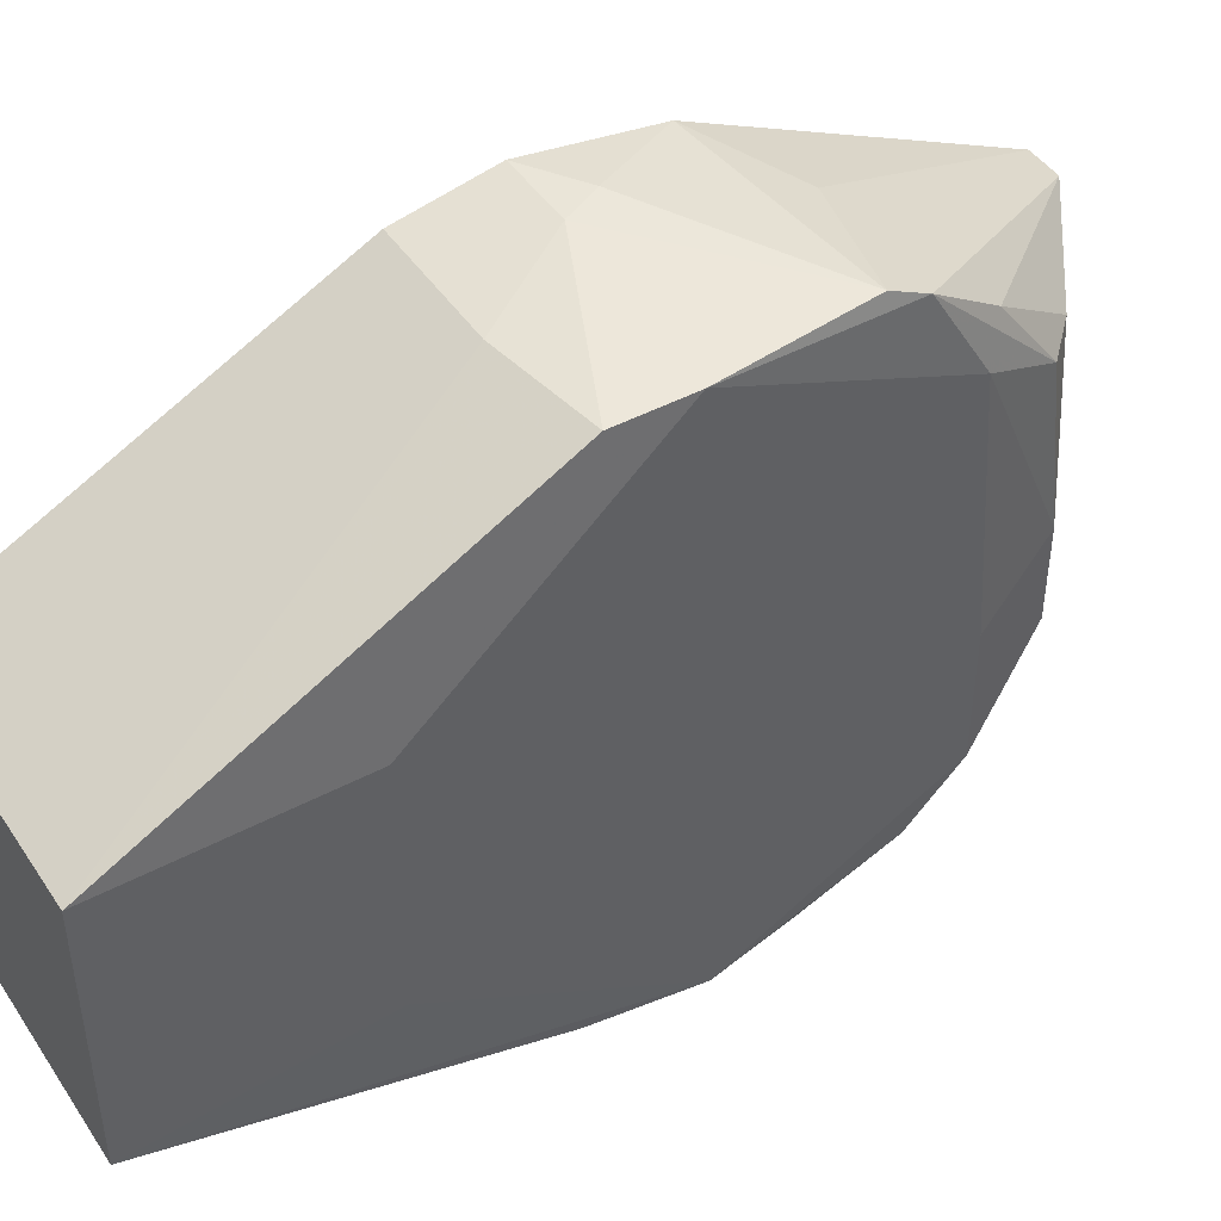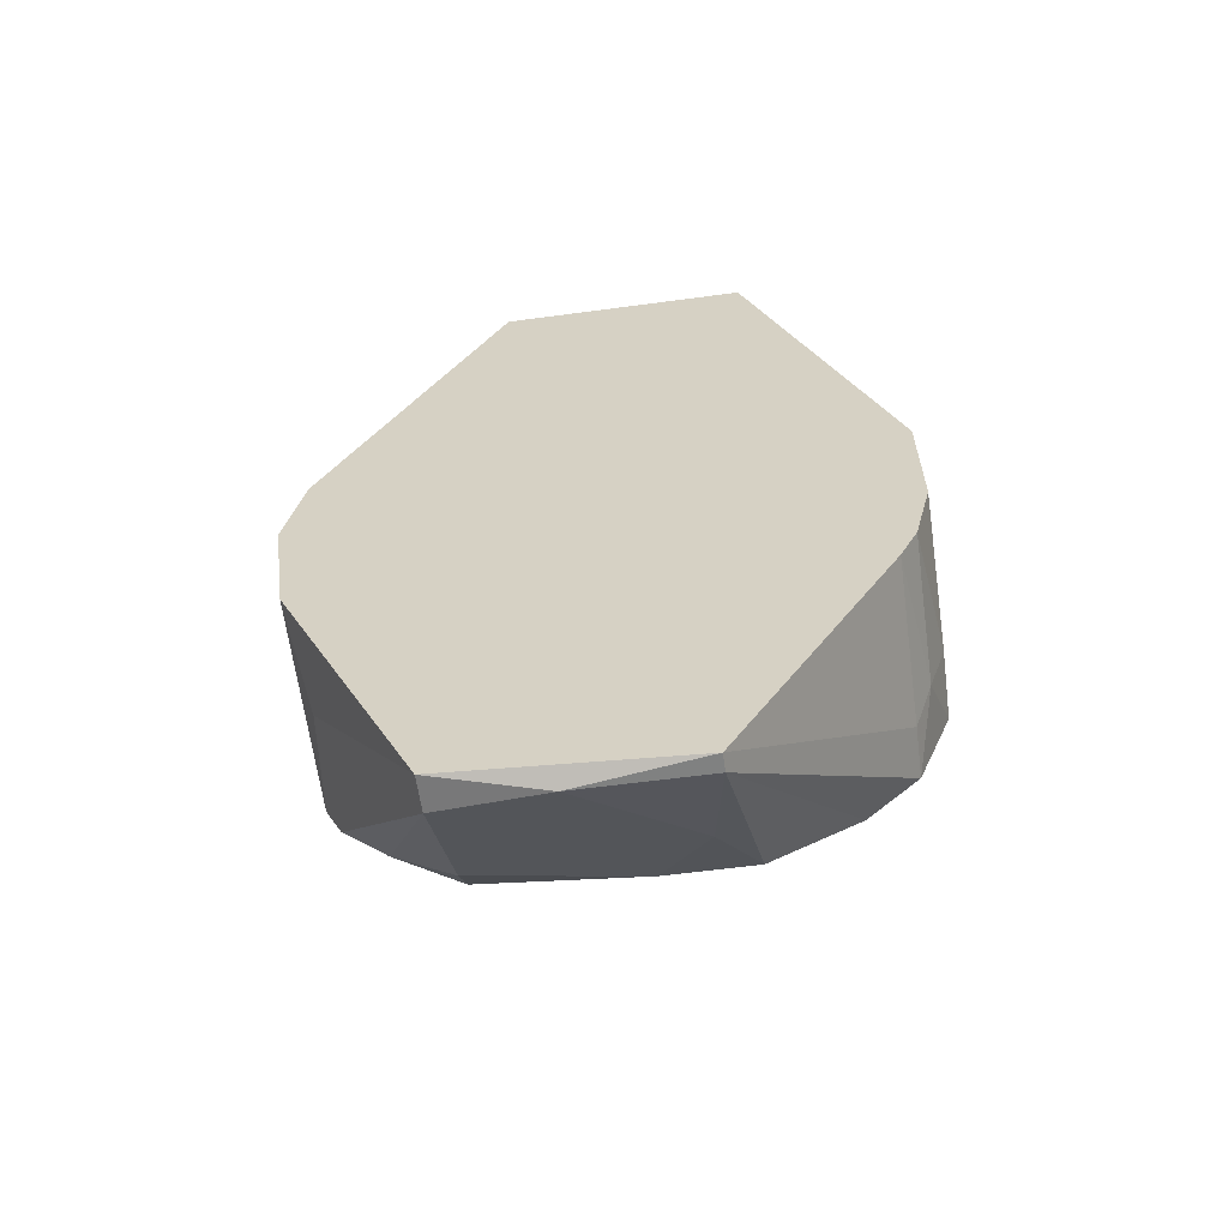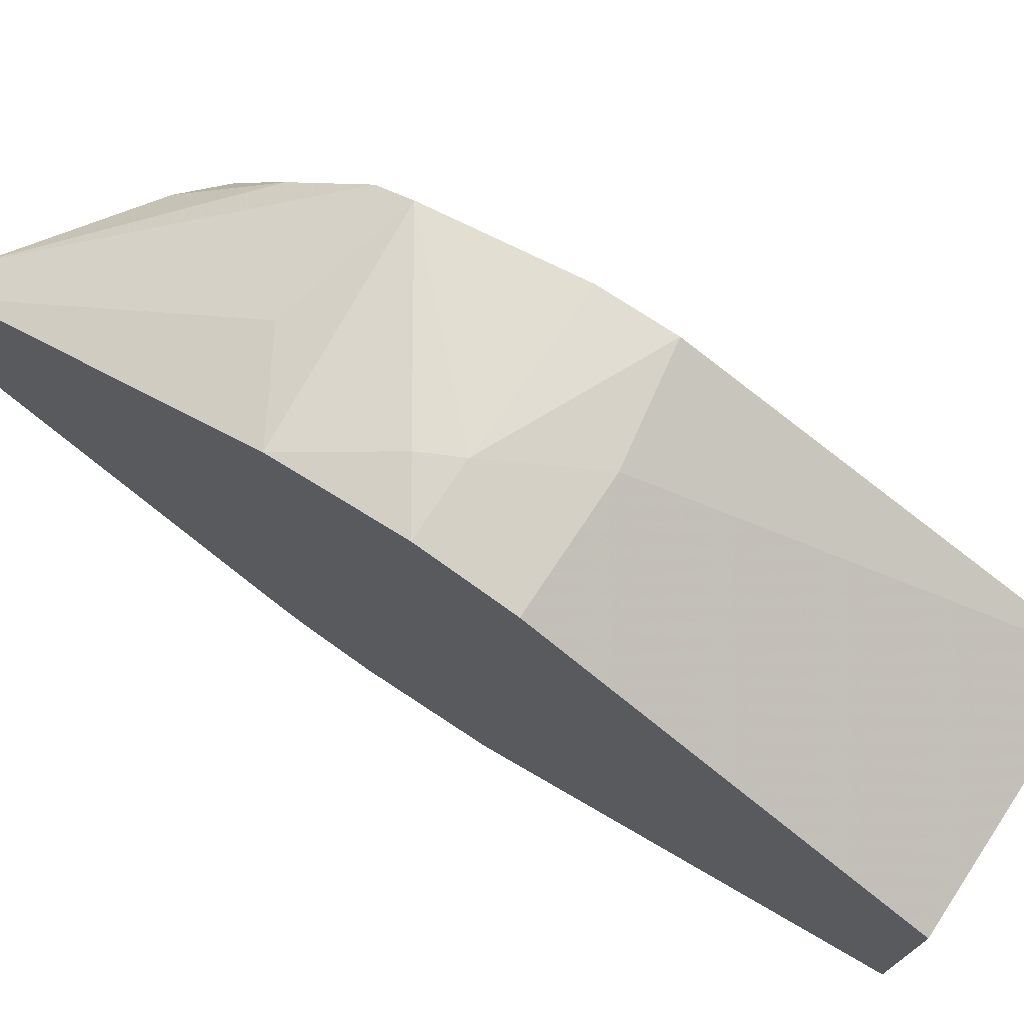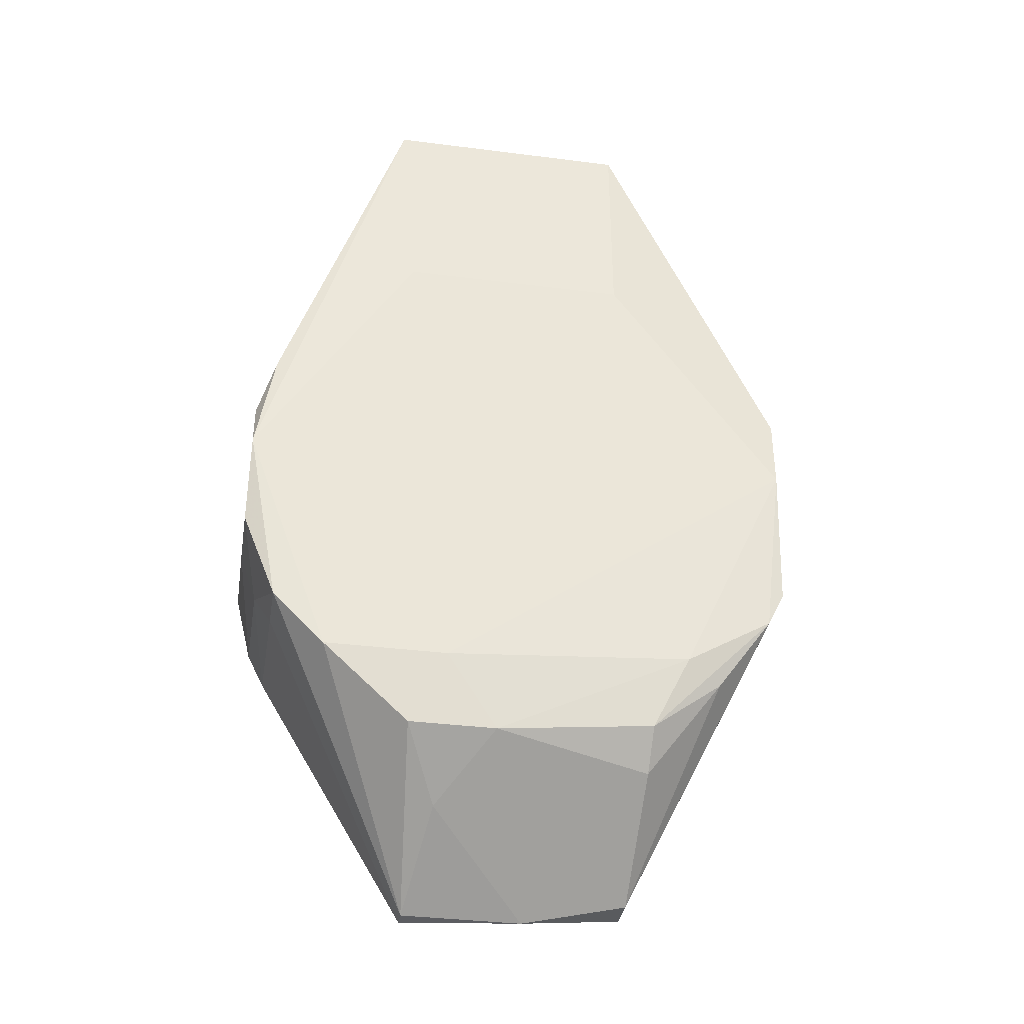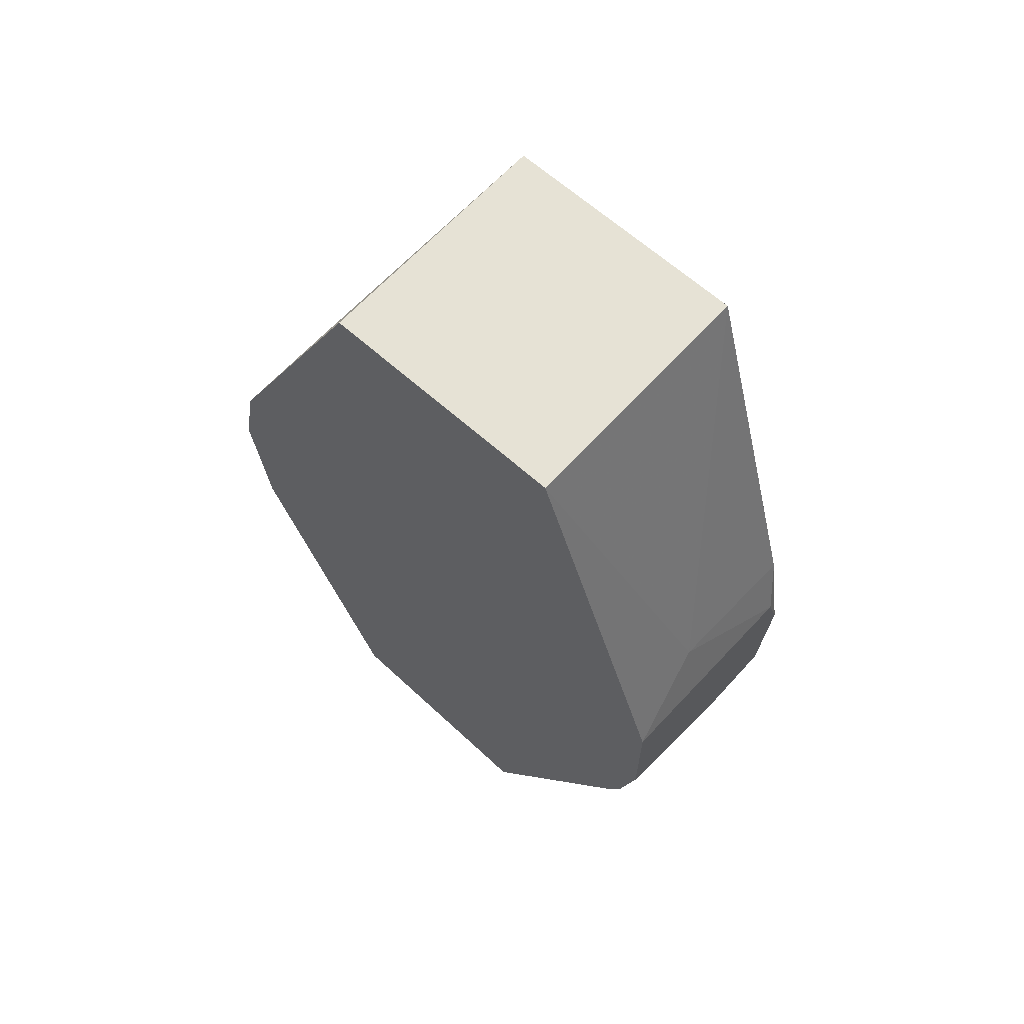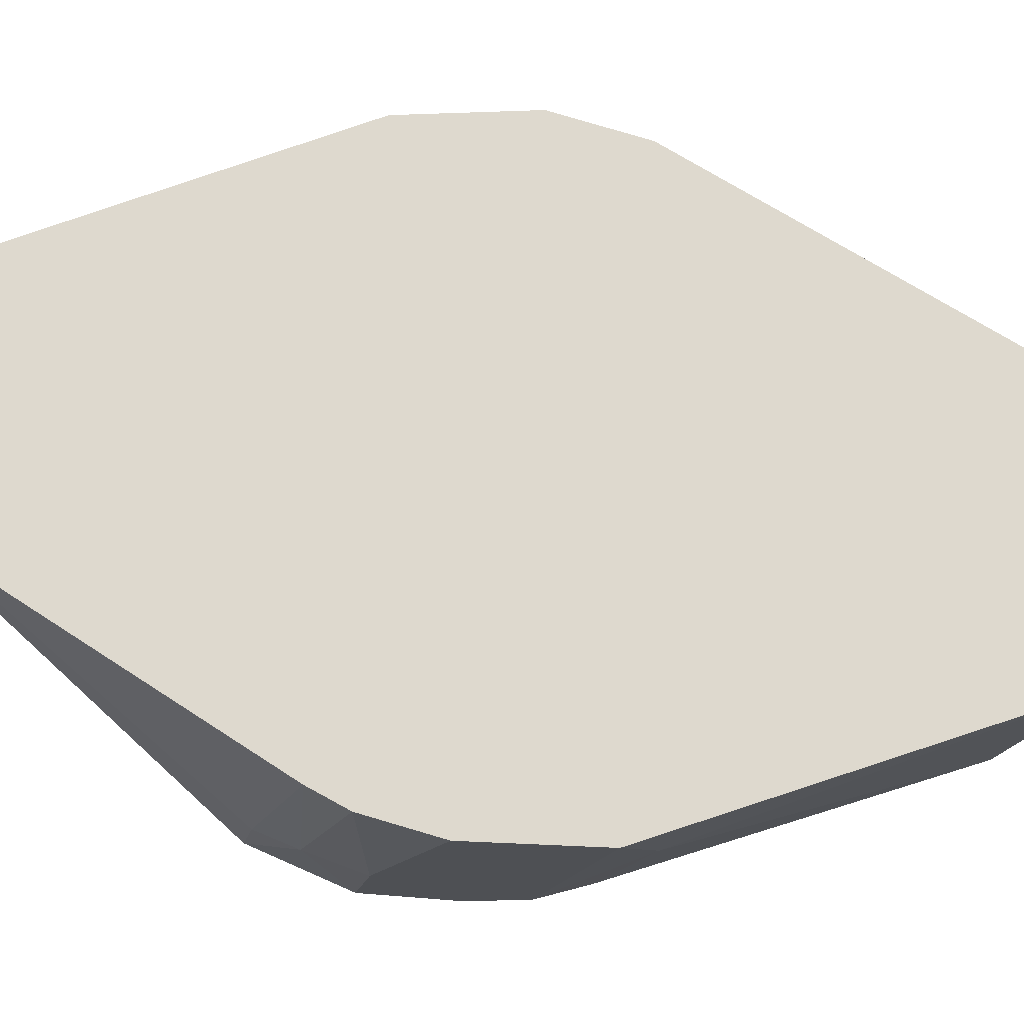
<metadata>
{"format":"obj","ext":"obj","renderer":"f3d","projection":"perspective","resolution":1024,"background":"white","views":[{"elev":45.1,"azim":58.3,"up":"+Y"},{"elev":-60.3,"azim":-82.2,"up":"+Z"},{"elev":74.2,"azim":-56.5,"up":"+Y"},{"elev":-36.3,"azim":80.6,"up":"+Z"},{"elev":64.0,"azim":-47.9,"up":"+Z"},{"elev":-18.7,"azim":-102.0,"up":"+Y"}]}
</metadata>
<code>
v 0.004401 0.005924 -0.02109
v 0.004401 -0.01192 -0.00622
v 0.004401 -0.01192 -0.001023
v 0.004401 0.004437 0.01534
v 0.004401 -0.01117 -0.009193
v 0.004401 -0.01043 -0.01068
v 0.004401 -0.003736 -0.02184
v 0.004401 -0.005968 0.01534
v 0.004401 0.01187 0.000465
v 0.004401 0.01187 -0.008451
v 0.004401 0.01262 -0.003247
v 0.01035 -0.01192 -0.007705
v 0.01035 -0.01117 -0.009936
v 0.009606 -0.002994 -0.01886
v 0.009606 0.01187 0.000465
v 0.008119 0.01113 -0.01068
v 0.008119 -0.01117 0.001207
v 0.01481 0.004437 0.006415
v 0.01481 0.004437 0.01534
v 0.01481 -0.005968 0.01534
v 0.01481 -0.005223 0.006415
v 0.006632 0.01262 -0.004732
v 0.01258 0.005924 -0.01589
v 0.01258 0.0089 -0.01366
v 0.01258 -0.004481 -0.01663
v 0.01258 -0.000763 -0.01663
v 0.005145 -0.003736 -0.02184
v 0.005145 0.001464 -0.02184
v 0.00589 0.005924 -0.02109
v 0.01109 0.005924 -0.01737
v 0.01109 -0.01043 -0.01142
v 0.007375 0.01262 -0.003247
v 0.01332 -0.01192 -0.001766
v 0.01332 -0.01192 -0.007705
v 0.01332 -0.008199 -0.01366
v 0.01332 0.01113 -0.01068
v 0.01332 -0.002994 -0.01366
v 0.01332 -0.01043 -0.01142
v 0.01332 0.01187 -0.009193
v 0.01332 0.007411 -0.01291
v 0.01407 -0.01192 -0.003989
v 0.01407 -0.01117 0.000465
v 0.01407 0.01187 -0.003247
v 0.01407 0.01187 -0.000277
f 6 31 13
f 9 7 8
f 8 20 19
f 12 34 3
f 8 7 3
f 7 9 1
f 9 8 4
f 8 19 4
f 19 9 4
f 3 34 41
f 1 9 10
f 3 7 5
f 19 20 18
f 44 19 18
f 41 34 38
f 35 41 38
f 41 20 42
f 10 22 39
f 36 29 39
f 29 1 39
f 20 41 21
f 18 20 21
f 41 18 21
f 25 35 27
f 38 7 27
f 35 38 27
f 44 18 43
f 40 36 43
f 36 39 43
f 36 40 23
f 9 19 15
f 19 44 15
f 20 8 17
f 8 3 17
f 42 20 17
f 10 9 11
f 22 10 11
f 9 15 11
f 12 3 2
f 5 12 2
f 3 5 2
f 7 1 28
f 1 29 28
f 29 30 28
f 27 7 28
f 1 10 16
f 39 1 16
f 10 39 16
f 7 38 31
f 35 25 26
f 30 23 26
f 23 40 26
f 3 41 33
f 41 42 33
f 17 3 33
f 42 17 33
f 5 7 6
f 7 31 6
f 25 27 14
f 28 30 14
f 27 28 14
f 26 25 14
f 30 26 14
f 29 36 24
f 30 29 24
f 36 23 24
f 23 30 24
f 18 41 37
f 41 35 37
f 43 18 37
f 40 43 37
f 35 26 37
f 26 40 37
f 39 22 32
f 44 43 32
f 43 39 32
f 15 44 32
f 22 11 32
f 11 15 32
f 34 12 13
f 12 5 13
f 38 34 13
f 31 38 13
f 5 6 13

</code>
